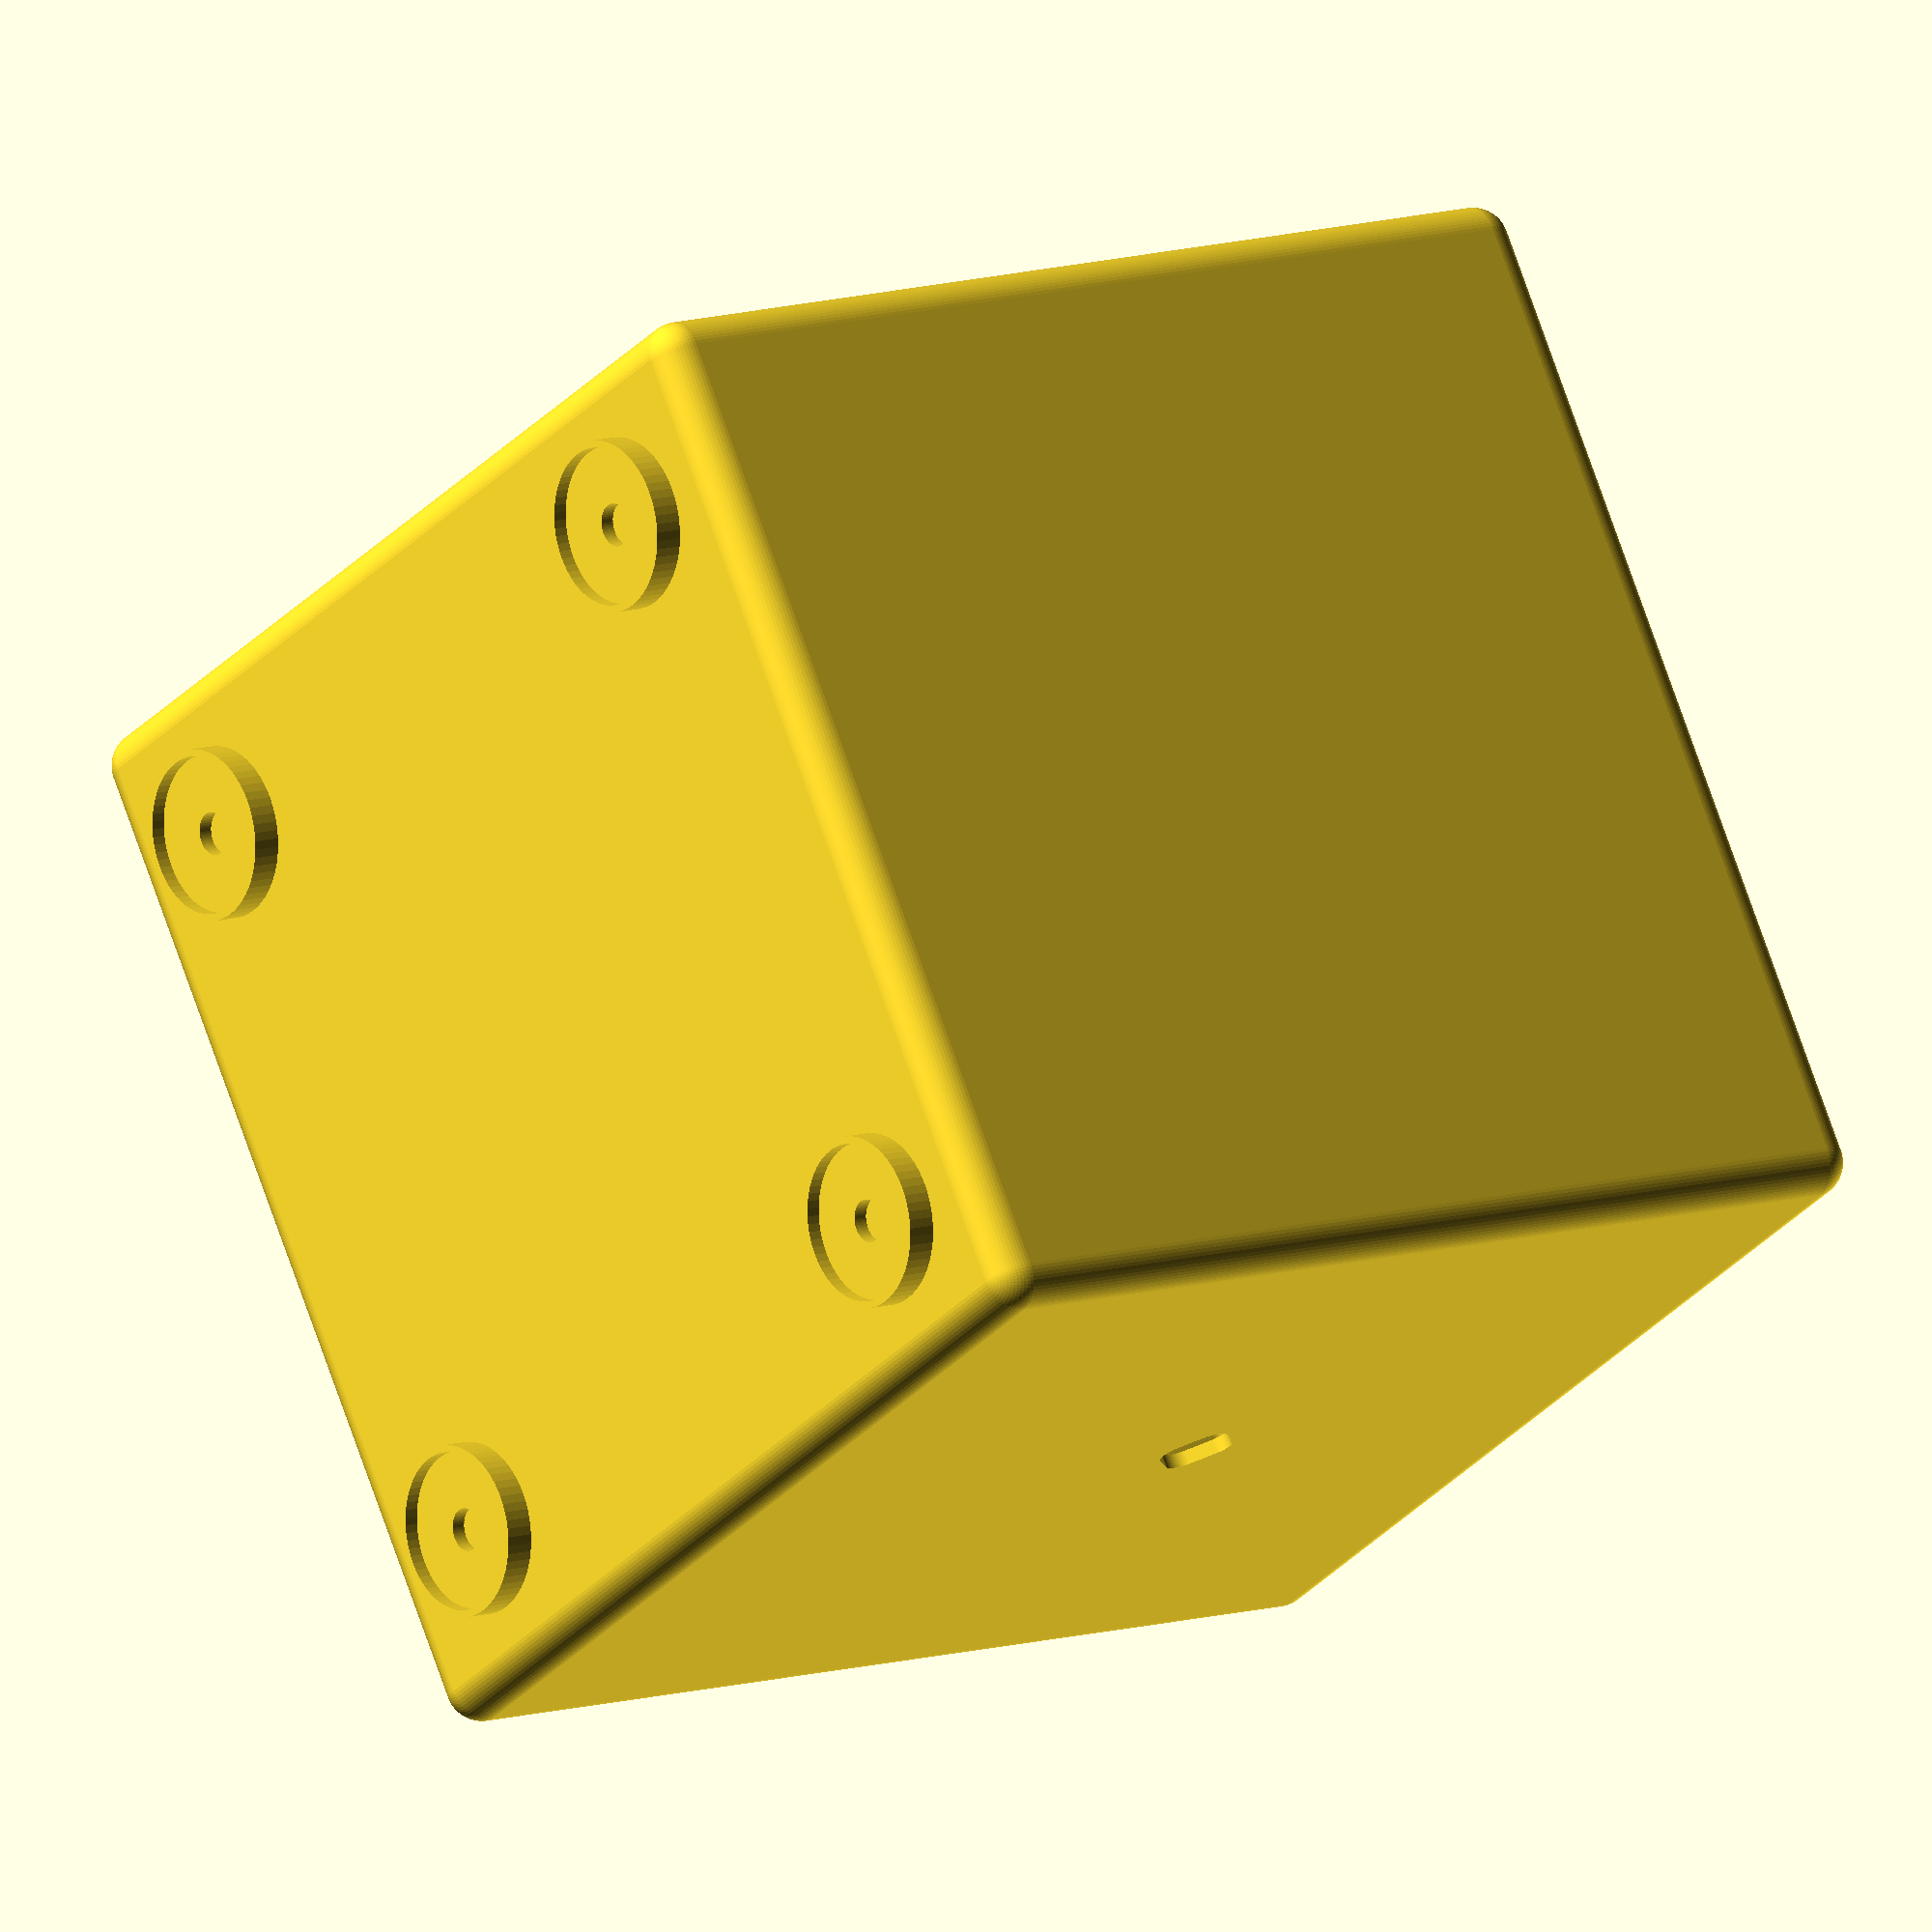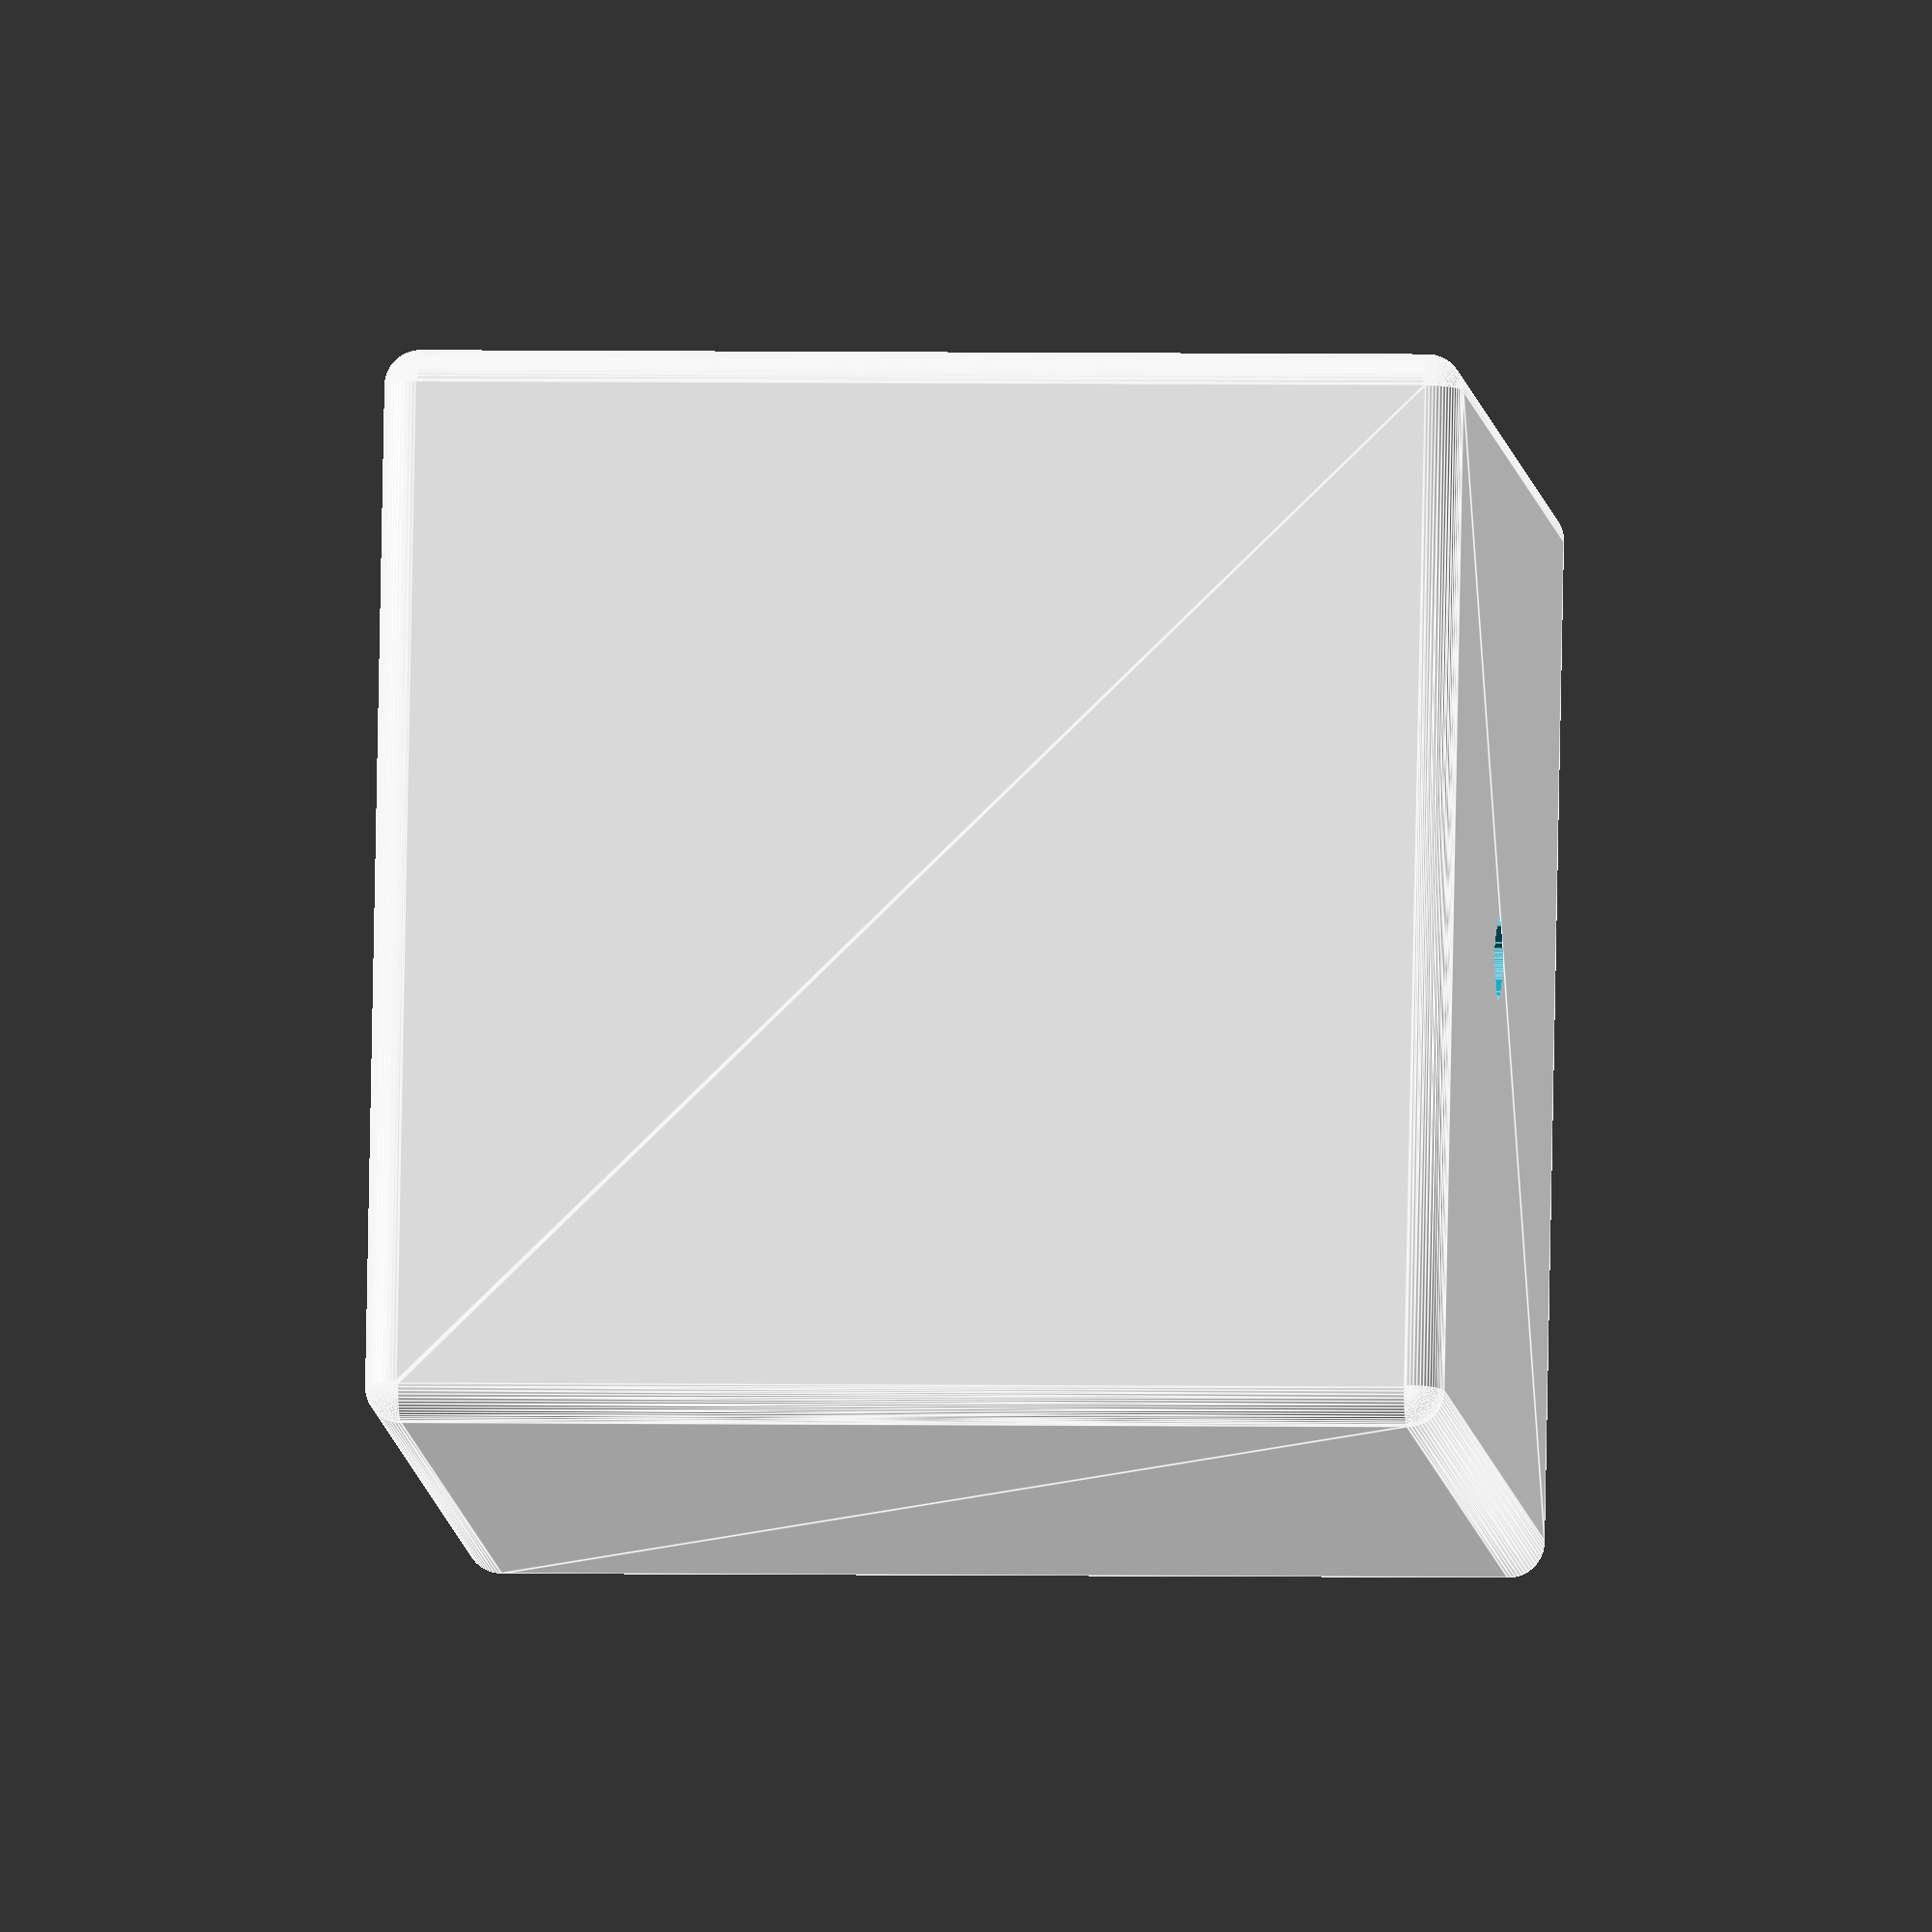
<openscad>
// The Pi Cube (with USB SSD internal drive)

$fn=64;

m3 = 3;

cube_dim = 150;
cube_corner_radius = 5;
cube_wall = 2;

foot_r = 12;
foot_thick = 2;
foot_h = 4;
foot_inset = 5;

grill_hole_len=10;

difference()
{
    rounded_cube(cube_corner_radius, cube_dim, cube_dim, cube_dim);
    translate([cube_wall, cube_wall, cube_wall])
    rounded_cube(cube_corner_radius-cube_wall, cube_dim-cube_wall*2, cube_dim-cube_wall*2,, cube_dim-cube_wall*2);
    
    translate([+cube_dim/2,+3*cube_dim/2,cube_dim/2])
    rotate([90,0,0])
    raute(grill_hole_len, m3, cube_dim*2);
}

f_i=foot_inset + cube_corner_radius+foot_r;

translate([f_i,f_i,-foot_h])
foot(foot_r, foot_r-foot_thick/2, m3, foot_thick,, foot_h);

translate([cube_dim-f_i,f_i,-foot_h])
foot(foot_r, foot_r-foot_thick/2, m3, foot_thick,, foot_h);

translate([f_i,cube_dim-f_i,-foot_h])
foot(foot_r, foot_r-foot_thick/2, m3, foot_thick,, foot_h);

translate([cube_dim-f_i,cube_dim-f_i,-foot_h])
foot(foot_r, foot_r-foot_thick/2, m3, foot_thick,, foot_h);

module raute(side_len, corner_r, h)
{
    rotate([0,0,45])
    hull()
    {
        translate([corner_r, corner_r, 0])
        cylinder(r=corner_r, h);
        
        translate([side_len-corner_r, corner_r, 0])
        cylinder(r=corner_r, h);

        translate([corner_r, side_len - corner_r, 0])
        cylinder(r=corner_r, h);

        translate([side_len-corner_r, side_len-corner_r, 0])
        cylinder(r=corner_r, h);
    }
}

module rounded_cube(radius, width, depth, height)
{
    hull()
    {
        translate([radius,radius,radius])
        sphere(r=radius);
        
        translate([width-radius,radius,radius])
        sphere(r=radius);

        translate([width-radius,depth-radius,radius])
        sphere(r=radius);

        translate([radius,radius,height-radius])
        sphere(r=radius);

        translate([radius,depth-radius,radius])
        sphere(r=radius);

        translate([width-radius,radius,height-radius])
        sphere(r=radius);

        translate([radius,depth-radius,height-radius])
        sphere(r=radius);

        translate([width-radius,depth-radius, height-radius])
        sphere(r=radius);
    }
}

module foot(outer_r, inner_r, screw_r, plate_h, foot_h)
{
    difference()
    {
        cylinder(h=foot_h, r=outer_r);
        translate([0,0,-plate_h])
        cylinder(h=foot_h, r=inner_r);
        translate([0,0,1])
        cylinder(h=foot_h, r=screw_r);
    }
}
</openscad>
<views>
elev=349.5 azim=32.2 roll=231.7 proj=o view=wireframe
elev=8.6 azim=91.1 roll=5.7 proj=o view=edges
</views>
